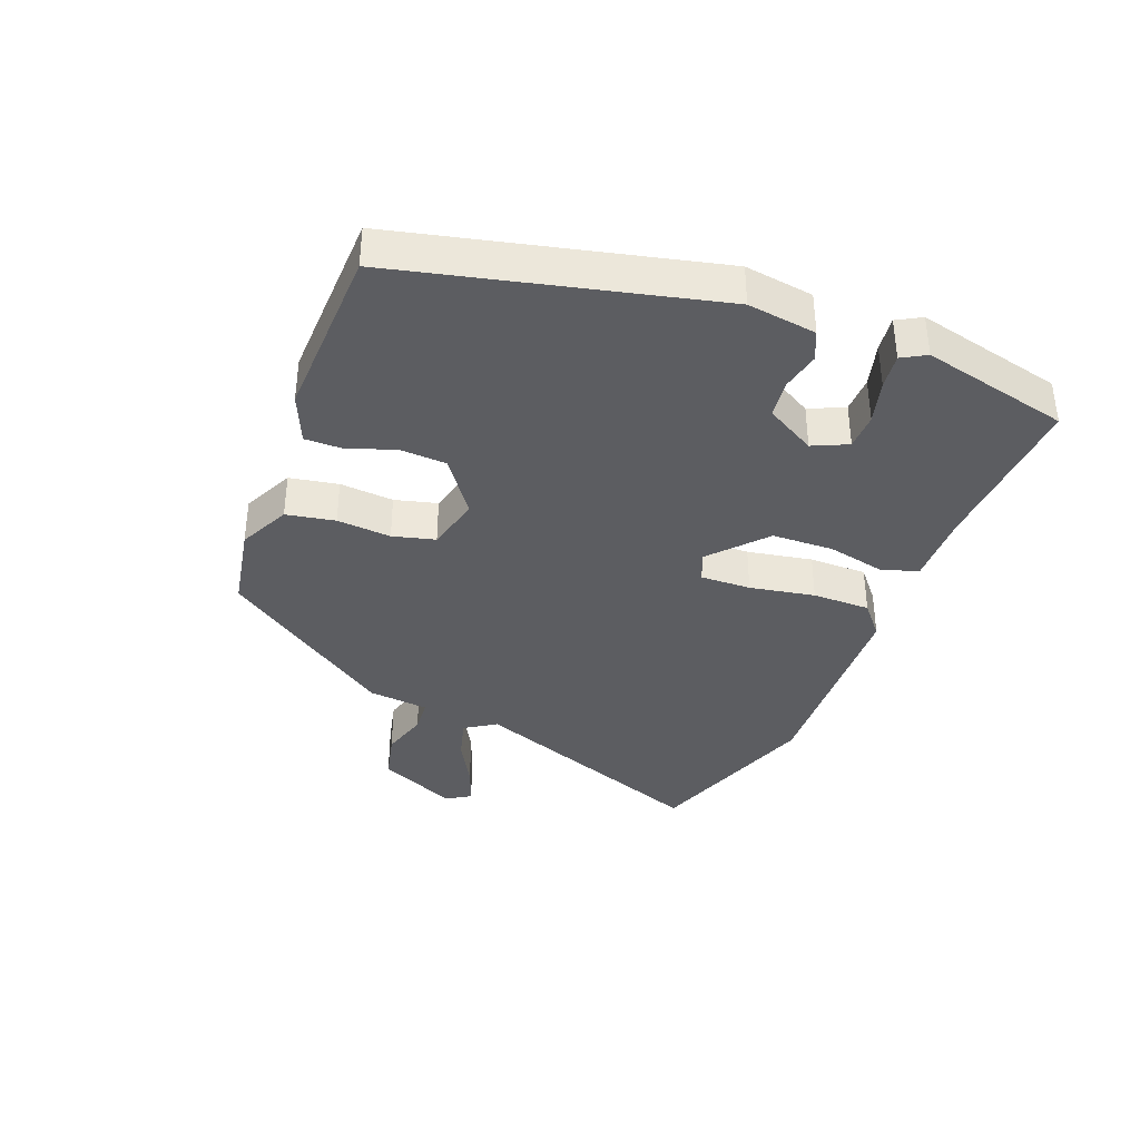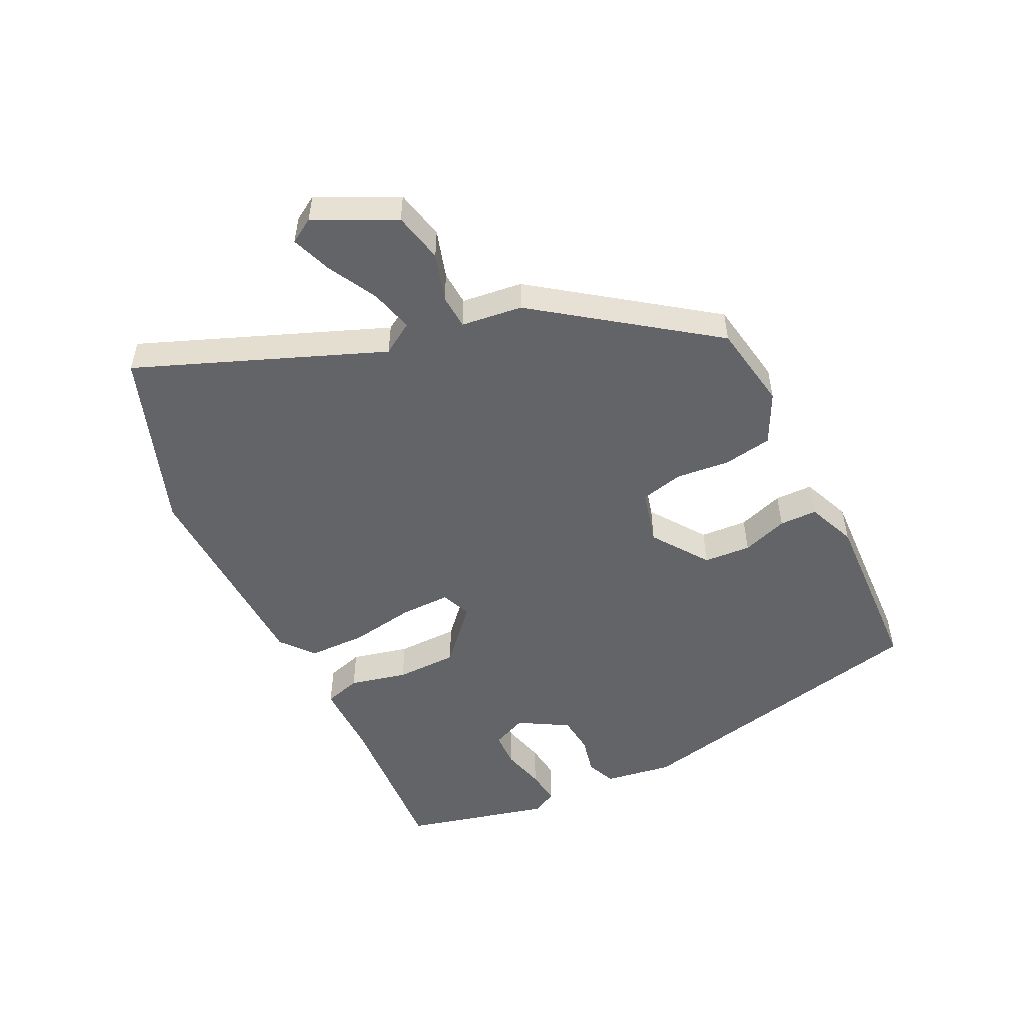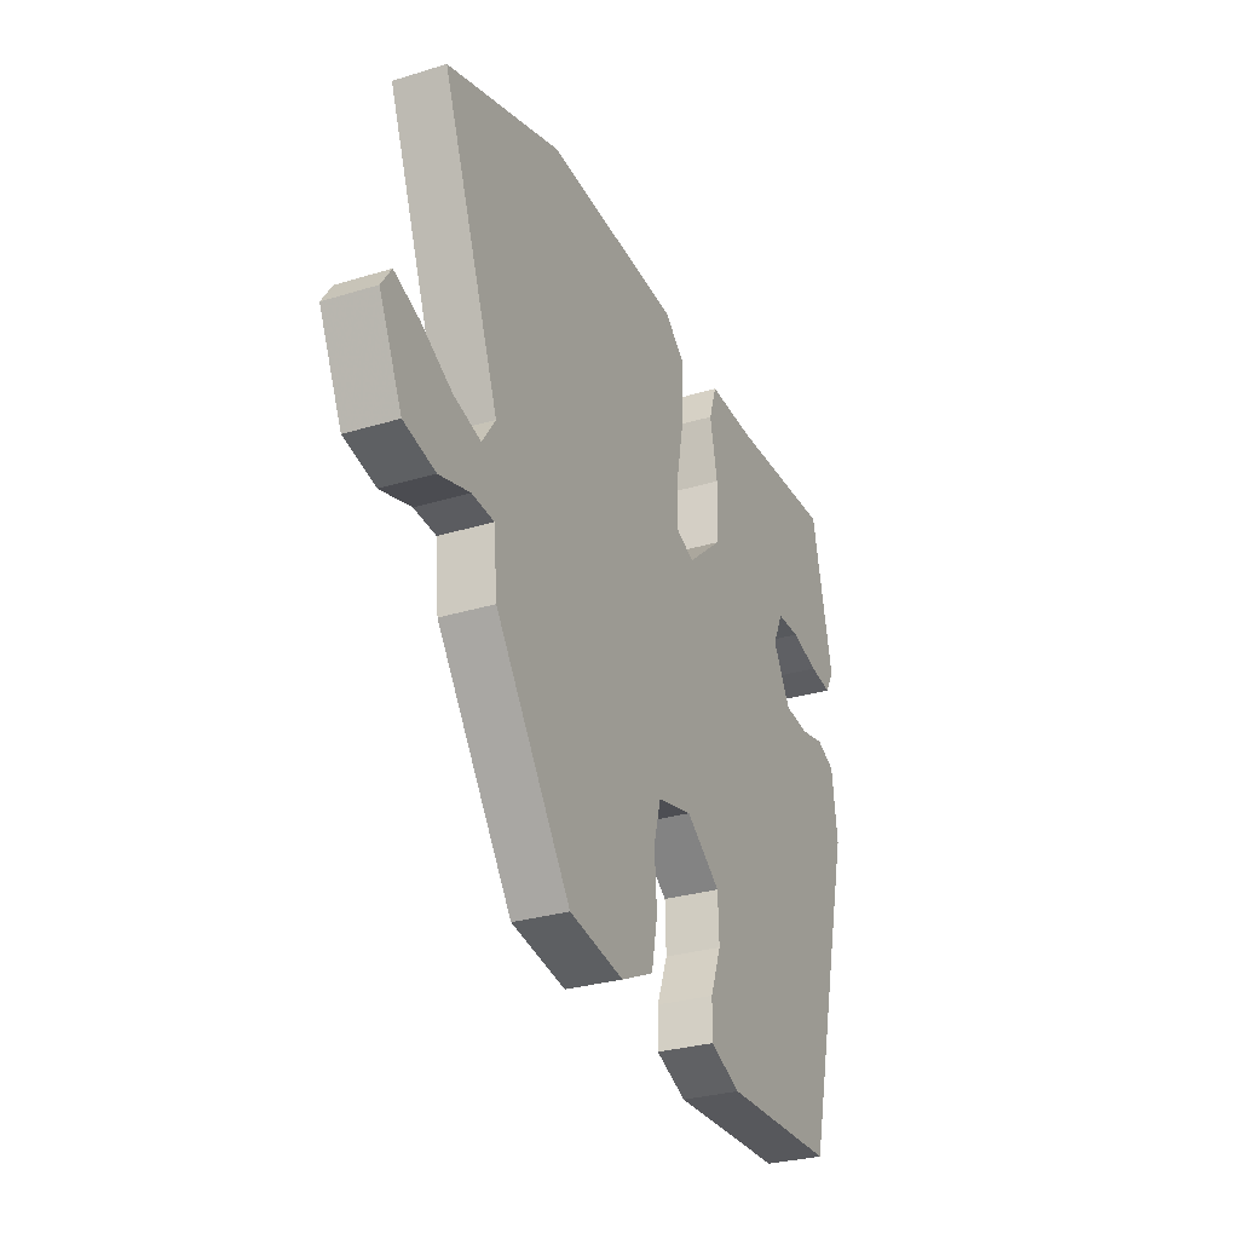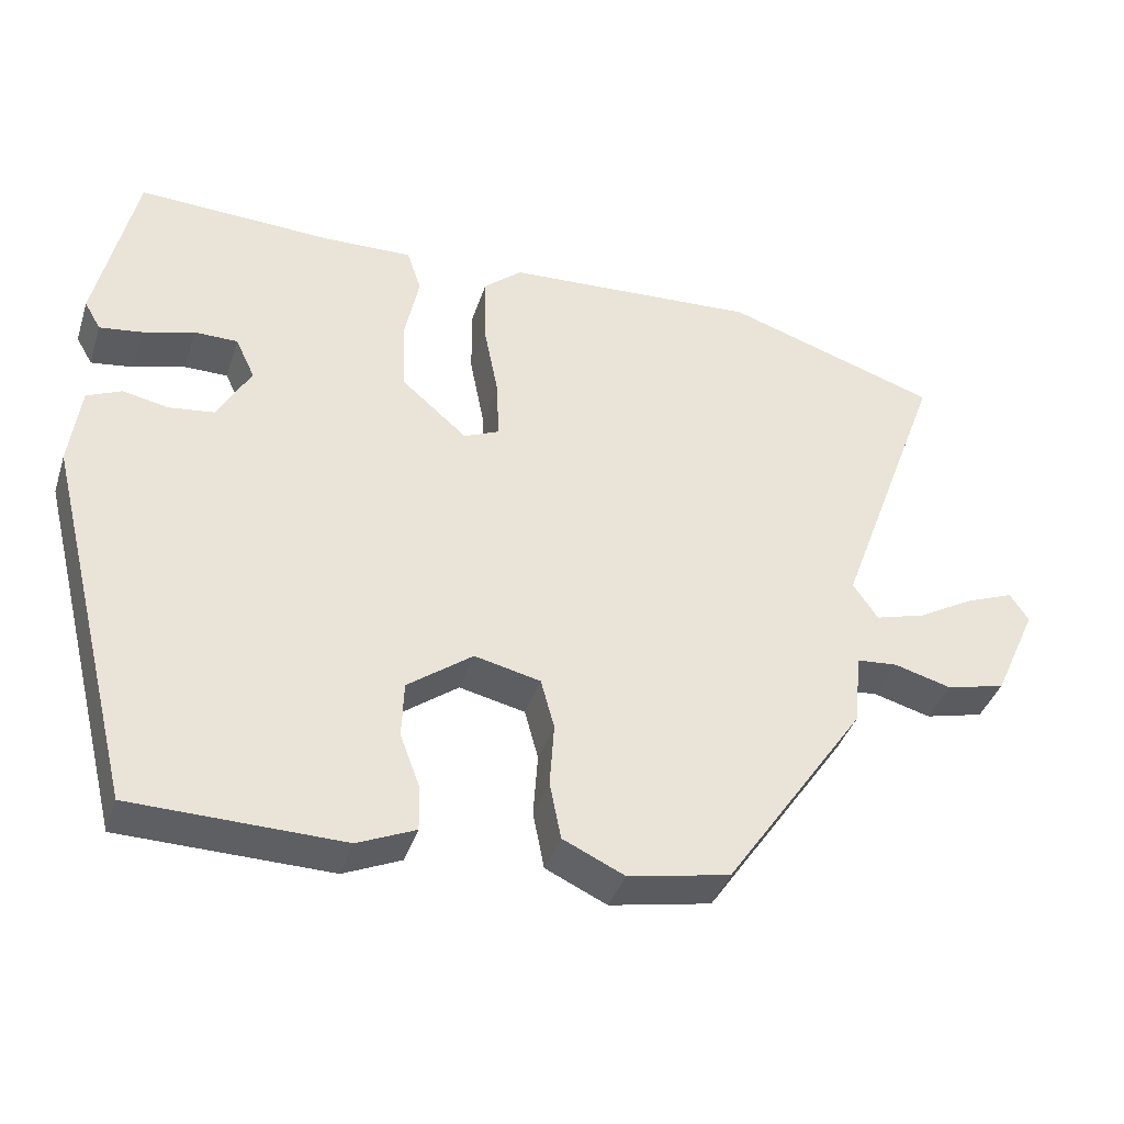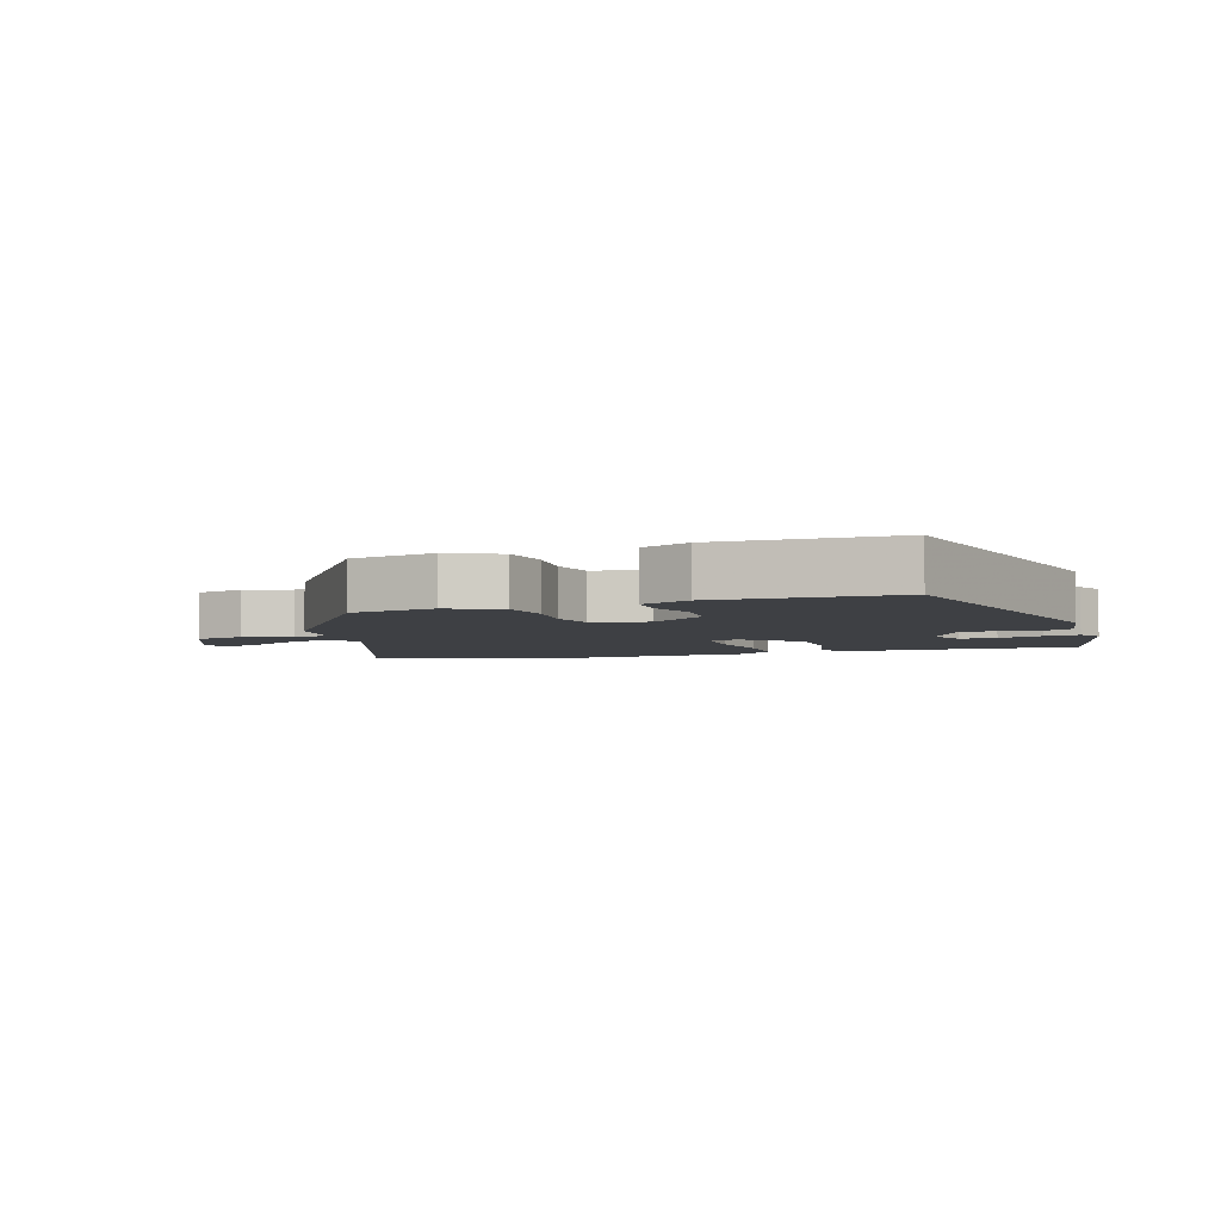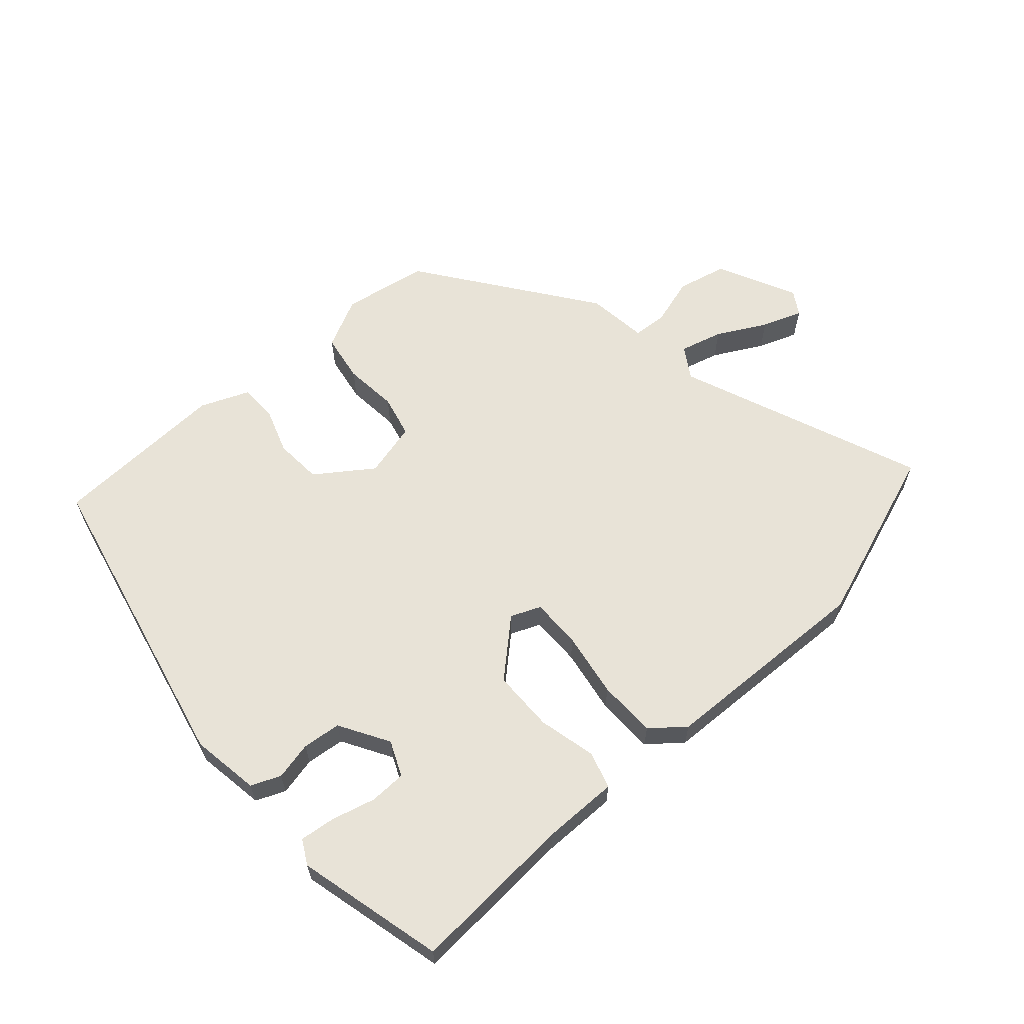
<metadata>
{"format":"obj","ext":"obj","renderer":"f3d","projection":"perspective","resolution":1024,"background":"white","views":[{"elev":-36.8,"azim":-112.0,"up":"+Y"},{"elev":-51.2,"azim":114.5,"up":"+Y"},{"elev":-29.7,"azim":114.2,"up":"+Z"},{"elev":-39.3,"azim":-17.4,"up":"+Z"},{"elev":-4.7,"azim":-162.5,"up":"+Y"},{"elev":61.6,"azim":-43.2,"up":"+Y"}]}
</metadata>
<code>
v 0.398 0.07 0.533
v 0.684 0.07 0.44
v 0.54 0.07 0.047
v 0.573 0.07 -0.002
v 0.641 0.07 0.018
v 0.718 0.07 0.062
v 0.781 0.07 0.087
v 0.806 0.07 0.049
v 0.748 0.07 -0.079
v 0.669 0.07 -0.099
v 0.592 0.07 -0.078
v 0.537 0.07 -0.083
v 0.528 0.07 -0.18
v 0.338 0.07 -0.457
v 0.202 0.07 -0.484
v 0.12 0.07 -0.446
v 0.105 0.07 -0.369
v 0.111 0.07 -0.283
v 0.093 0.07 -0.216
v 0.005 0.07 -0.196
v -0.082 0.07 -0.261
v -0.085 0.07 -0.336
v -0.058 0.07 -0.408
v -0.057 0.07 -0.468
v -0.134 0.07 -0.502
v -0.414 0.07 -0.497
v -0.537 0.07 -0.004
v -0.523 0.07 0.105
v -0.477 0.07 0.126
v -0.416 0.07 0.114
v -0.355 0.07 0.122
v -0.311 0.07 0.202
v -0.337 0.07 0.257
v -0.395 0.07 0.257
v -0.464 0.07 0.237
v -0.52 0.07 0.229
v -0.542 0.07 0.267
v -0.49 0.07 0.502
v -0.229 0.07 0.492
v -0.109 0.07 0.496
v -0.09 0.07 0.438
v -0.109 0.07 0.346
v -0.105 0.07 0.248
v -0.017 0.07 0.172
v 0.03 0.07 0.193
v 0.027 0.07 0.273
v 0.007 0.07 0.376
v 0.006 0.07 0.468
v 0.057 0.07 0.512
v 0.398 0 0.533
v 0.684 0 0.44
v 0.54 0 0.047
v 0.573 0 -0.002
v 0.641 0 0.018
v 0.718 0 0.062
v 0.781 0 0.087
v 0.806 0 0.049
v 0.748 0 -0.079
v 0.669 0 -0.099
v 0.592 0 -0.078
v 0.537 0 -0.083
v 0.528 0 -0.18
v 0.338 0 -0.457
v 0.202 0 -0.484
v 0.12 0 -0.446
v 0.105 0 -0.369
v 0.111 0 -0.283
v 0.093 0 -0.216
v 0.005 0 -0.196
v -0.082 0 -0.261
v -0.085 0 -0.336
v -0.058 0 -0.408
v -0.057 0 -0.468
v -0.134 0 -0.502
v -0.414 0 -0.497
v -0.537 0 -0.004
v -0.523 0 0.105
v -0.477 0 0.126
v -0.416 0 0.114
v -0.355 0 0.122
v -0.311 0 0.202
v -0.337 0 0.257
v -0.395 0 0.257
v -0.464 0 0.237
v -0.52 0 0.229
v -0.542 0 0.267
v -0.49 0 0.502
v -0.229 0 0.492
v -0.109 0 0.496
v -0.09 0 0.438
v -0.109 0 0.346
v -0.105 0 0.248
v -0.017 0 0.172
v 0.03 0 0.193
v 0.027 0 0.273
v 0.007 0 0.376
v 0.006 0 0.468
v 0.057 0 0.512
f 46 47 48 49
f 45 46 49 1
f 39 40 41 42
f 39 42 43
f 38 39 43
f 34 35 36 37
f 33 34 37 38
f 27 28 29 30
f 27 30 31
f 26 27 31
f 25 26 31 32
f 22 23 24 25
f 21 22 25 32
f 15 16 17 18
f 15 18 19
f 12 13 14 15
f 12 15 19
f 8 9 10 11
f 8 11 12
f 5 6 7 8
f 4 5 8 12
f 3 4 12 19
f 45 1 2 3
f 44 45 3 19
f 33 38 43 44
f 33 44 19 20
f 20 21 32 33
f 98 97 96 95
f 50 98 95 94
f 91 90 89 88
f 92 91 88
f 92 88 87
f 86 85 84 83
f 87 86 83 82
f 79 78 77 76
f 80 79 76
f 80 76 75
f 81 80 75 74
f 74 73 72 71
f 81 74 71 70
f 67 66 65 64
f 68 67 64
f 64 63 62 61
f 68 64 61
f 60 59 58 57
f 61 60 57
f 57 56 55 54
f 61 57 54 53
f 68 61 53 52
f 52 51 50 94
f 68 52 94 93
f 93 92 87 82
f 69 68 93 82
f 82 81 70 69
f 1 50 51 2
f 2 51 52 3
f 3 52 53 4
f 4 53 54 5
f 5 54 55 6
f 6 55 56 7
f 7 56 57 8
f 8 57 58 9
f 9 58 59 10
f 10 59 60 11
f 11 60 61 12
f 12 61 62 13
f 13 62 63 14
f 14 63 64 15
f 15 64 65 16
f 16 65 66 17
f 17 66 67 18
f 18 67 68 19
f 19 68 69 20
f 20 69 70 21
f 21 70 71 22
f 22 71 72 23
f 23 72 73 24
f 24 73 74 25
f 25 74 75 26
f 26 75 76 27
f 27 76 77 28
f 28 77 78 29
f 29 78 79 30
f 30 79 80 31
f 31 80 81 32
f 32 81 82 33
f 33 82 83 34
f 34 83 84 35
f 35 84 85 36
f 36 85 86 37
f 37 86 87 38
f 38 87 88 39
f 39 88 89 40
f 40 89 90 41
f 41 90 91 42
f 42 91 92 43
f 43 92 93 44
f 44 93 94 45
f 45 94 95 46
f 46 95 96 47
f 47 96 97 48
f 48 97 98 49
f 49 98 50 1

</code>
